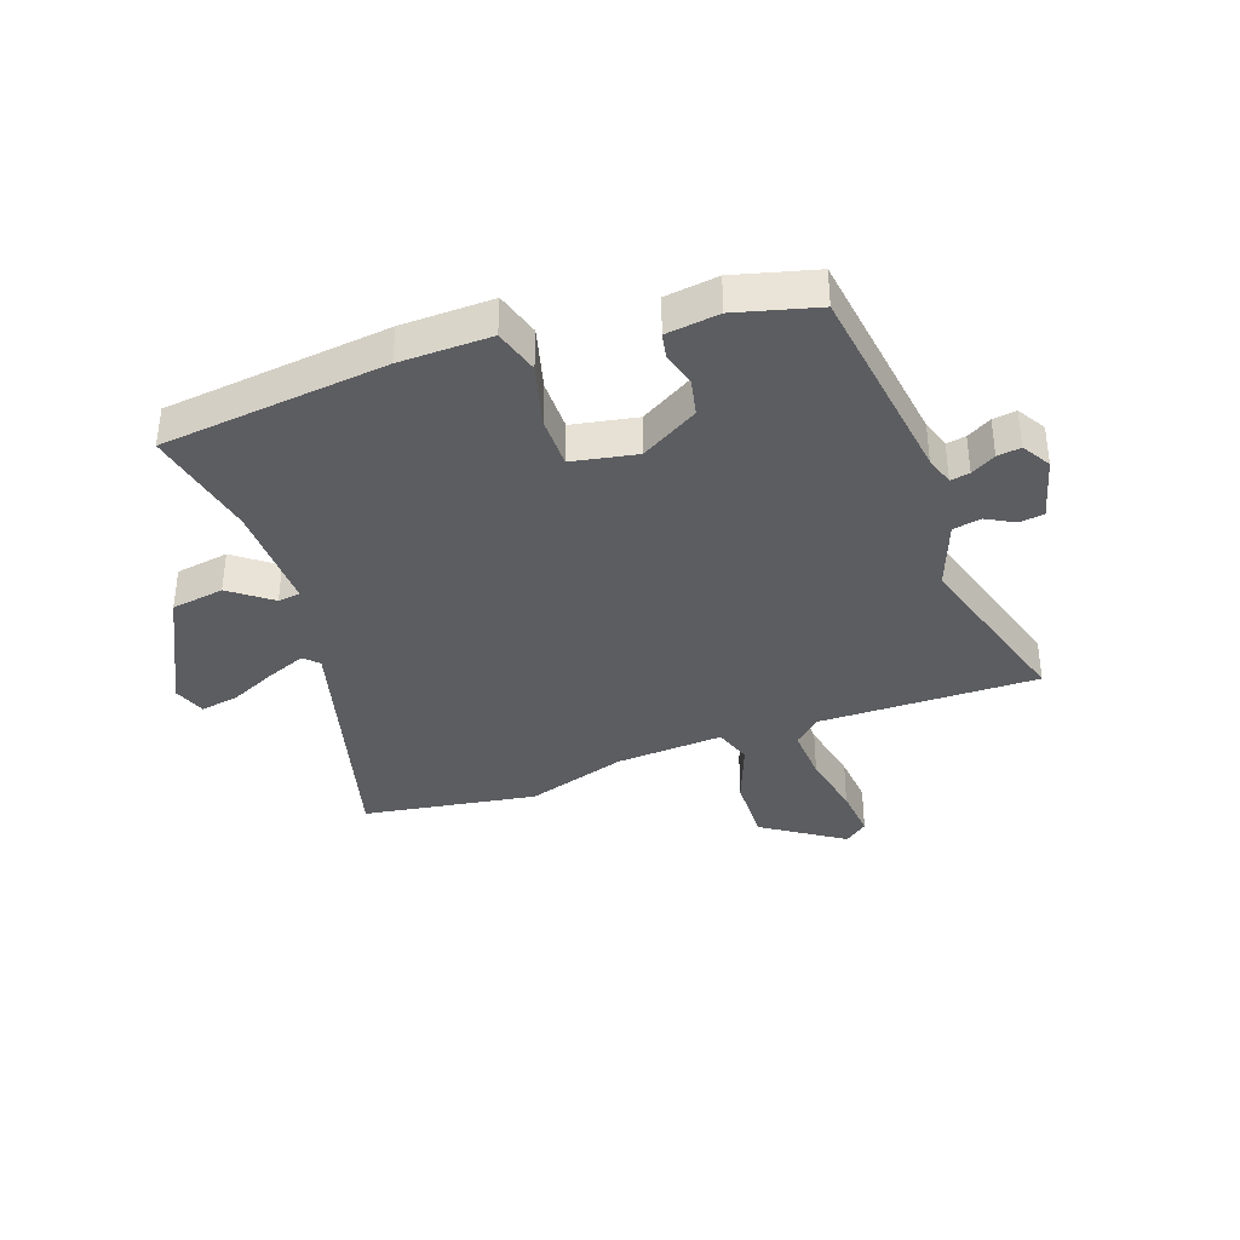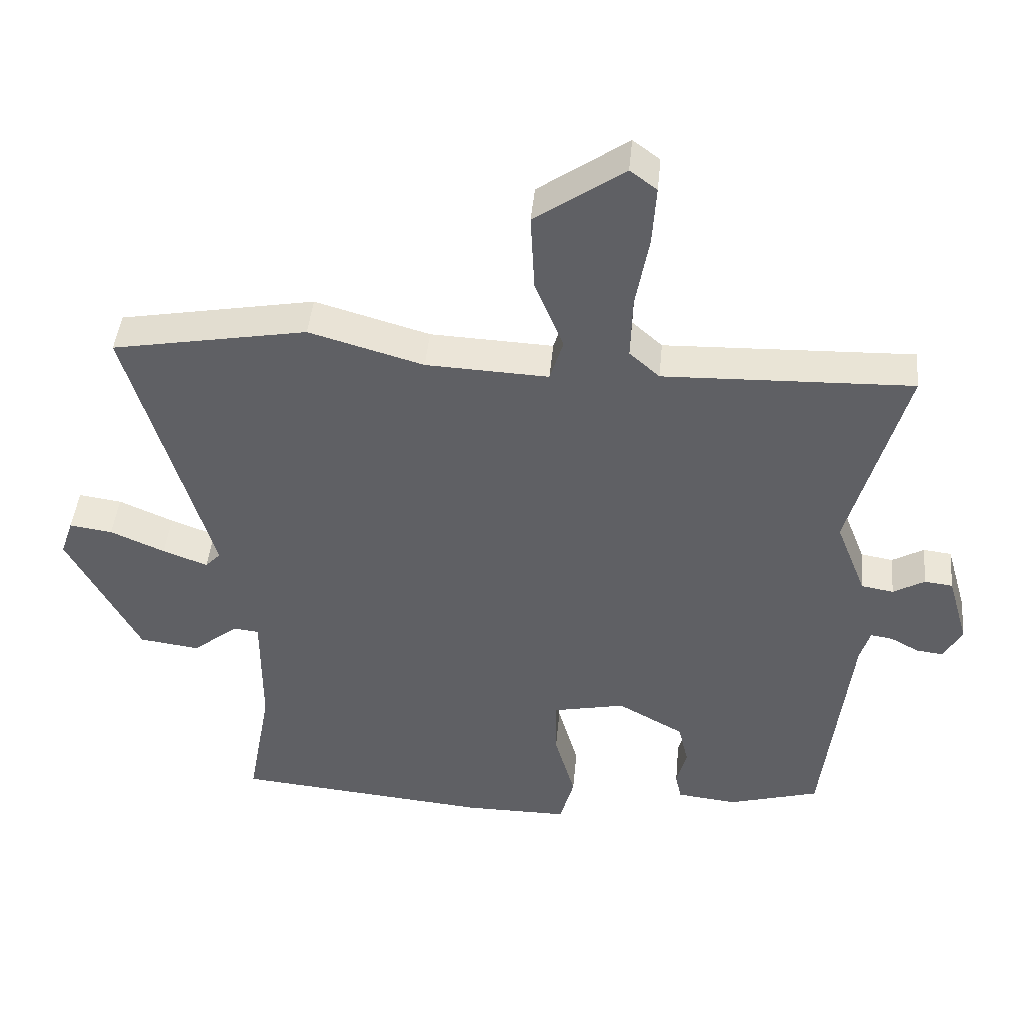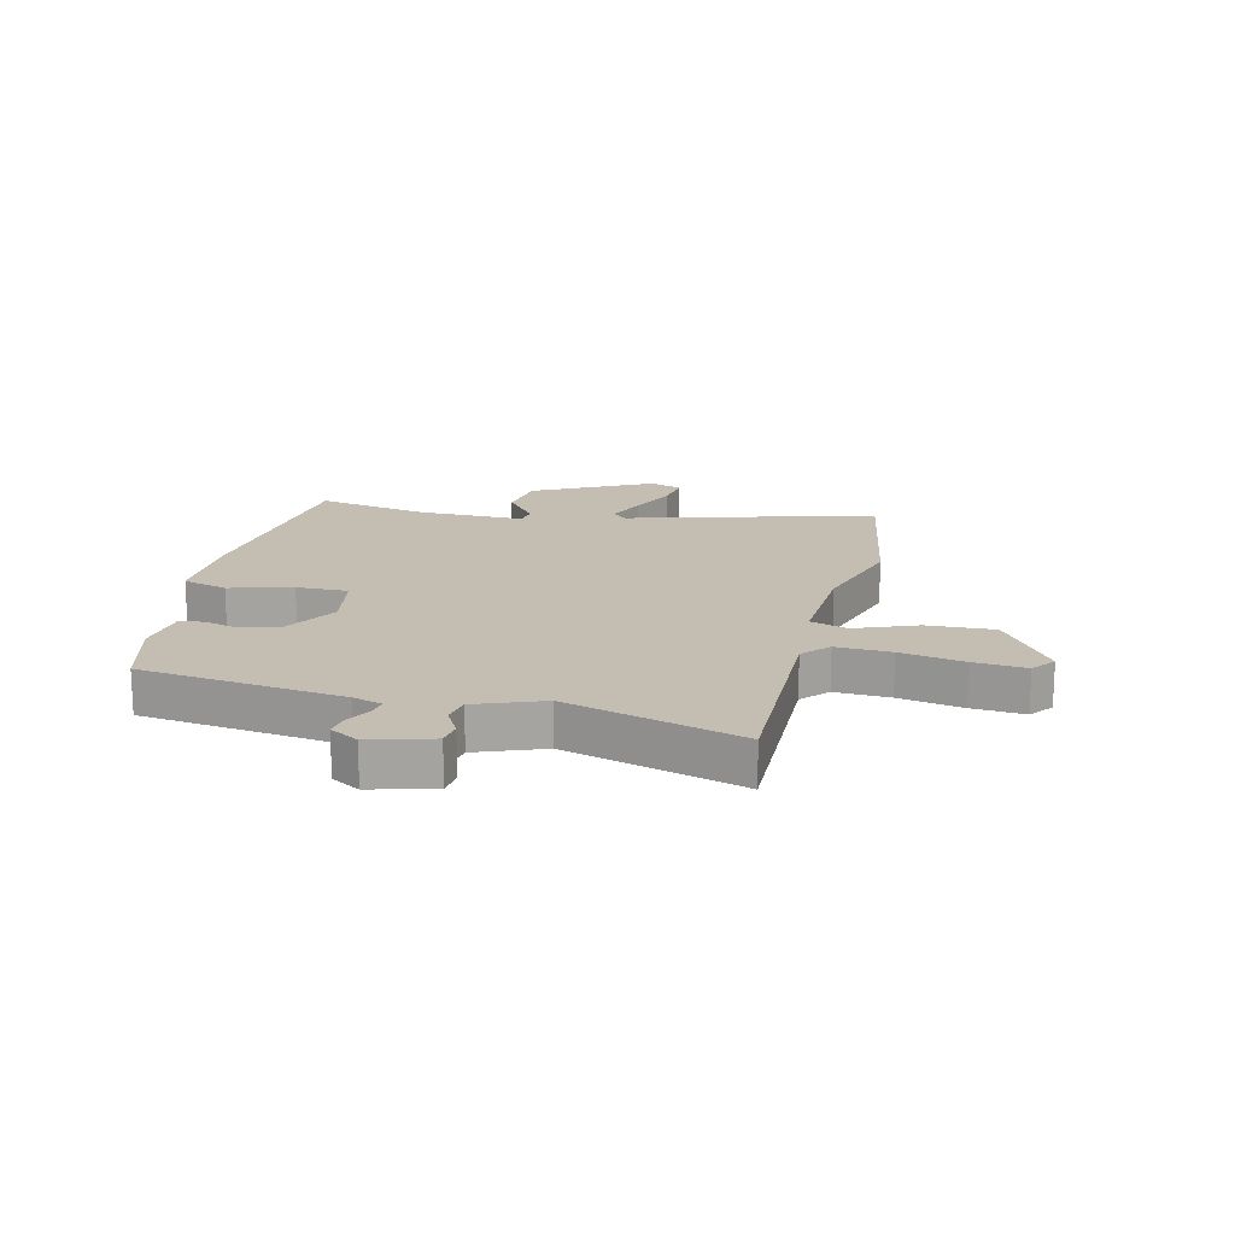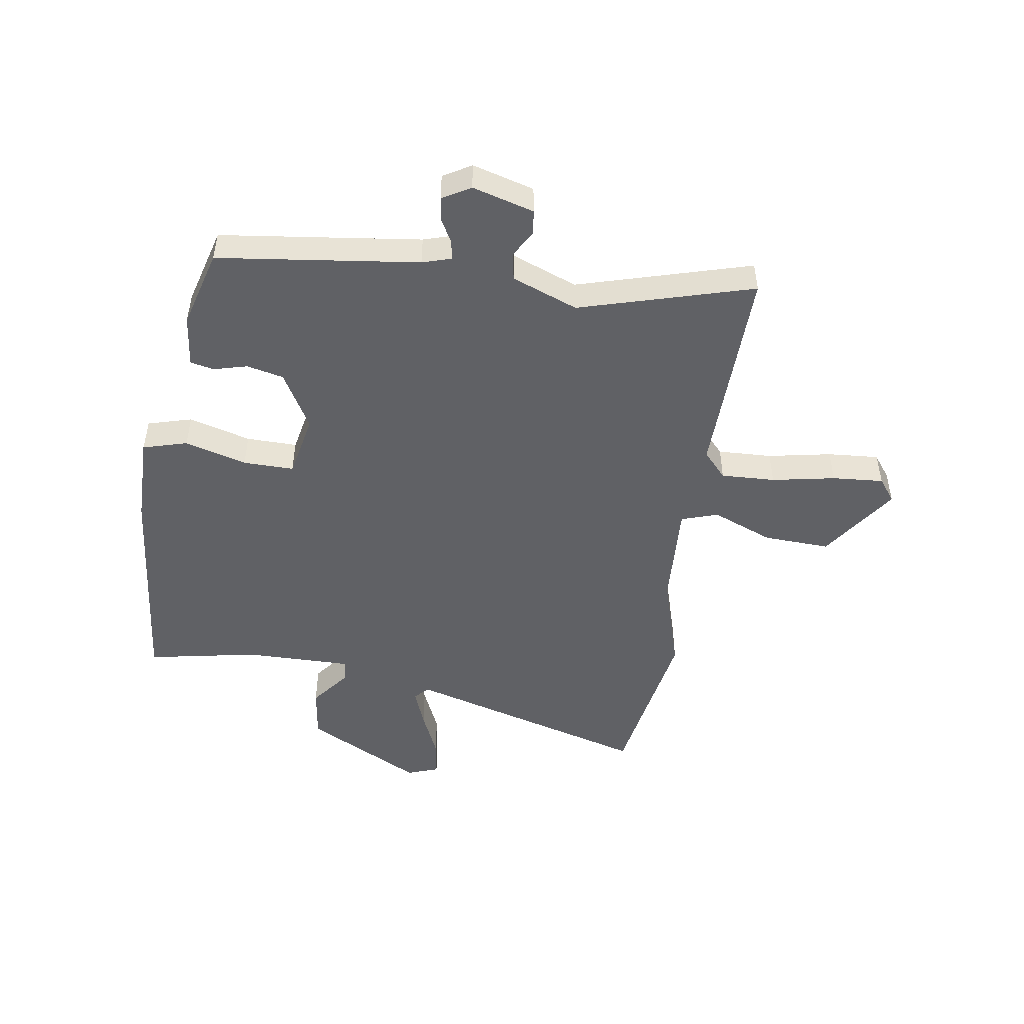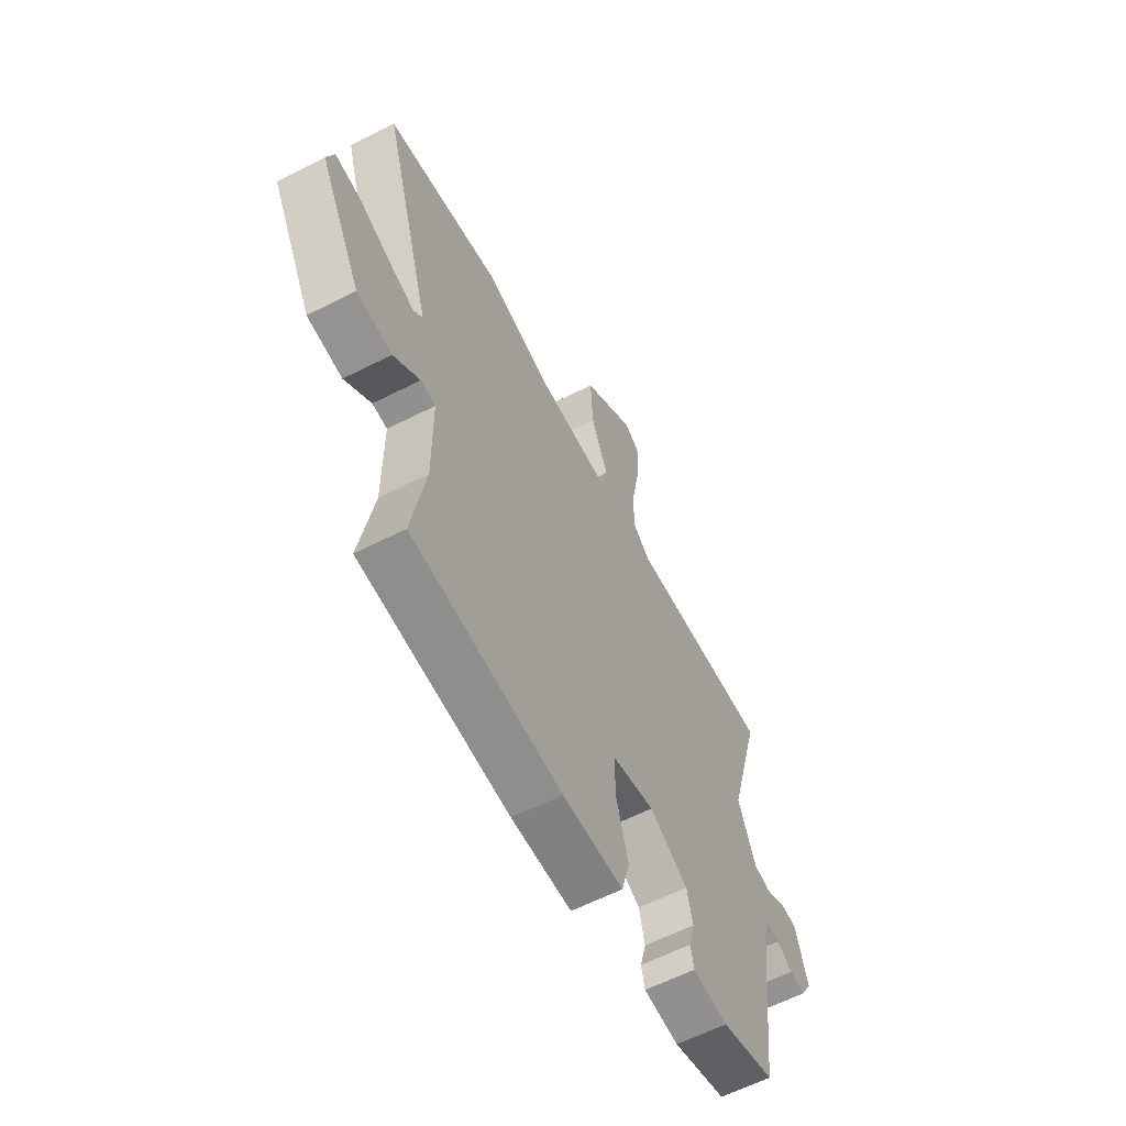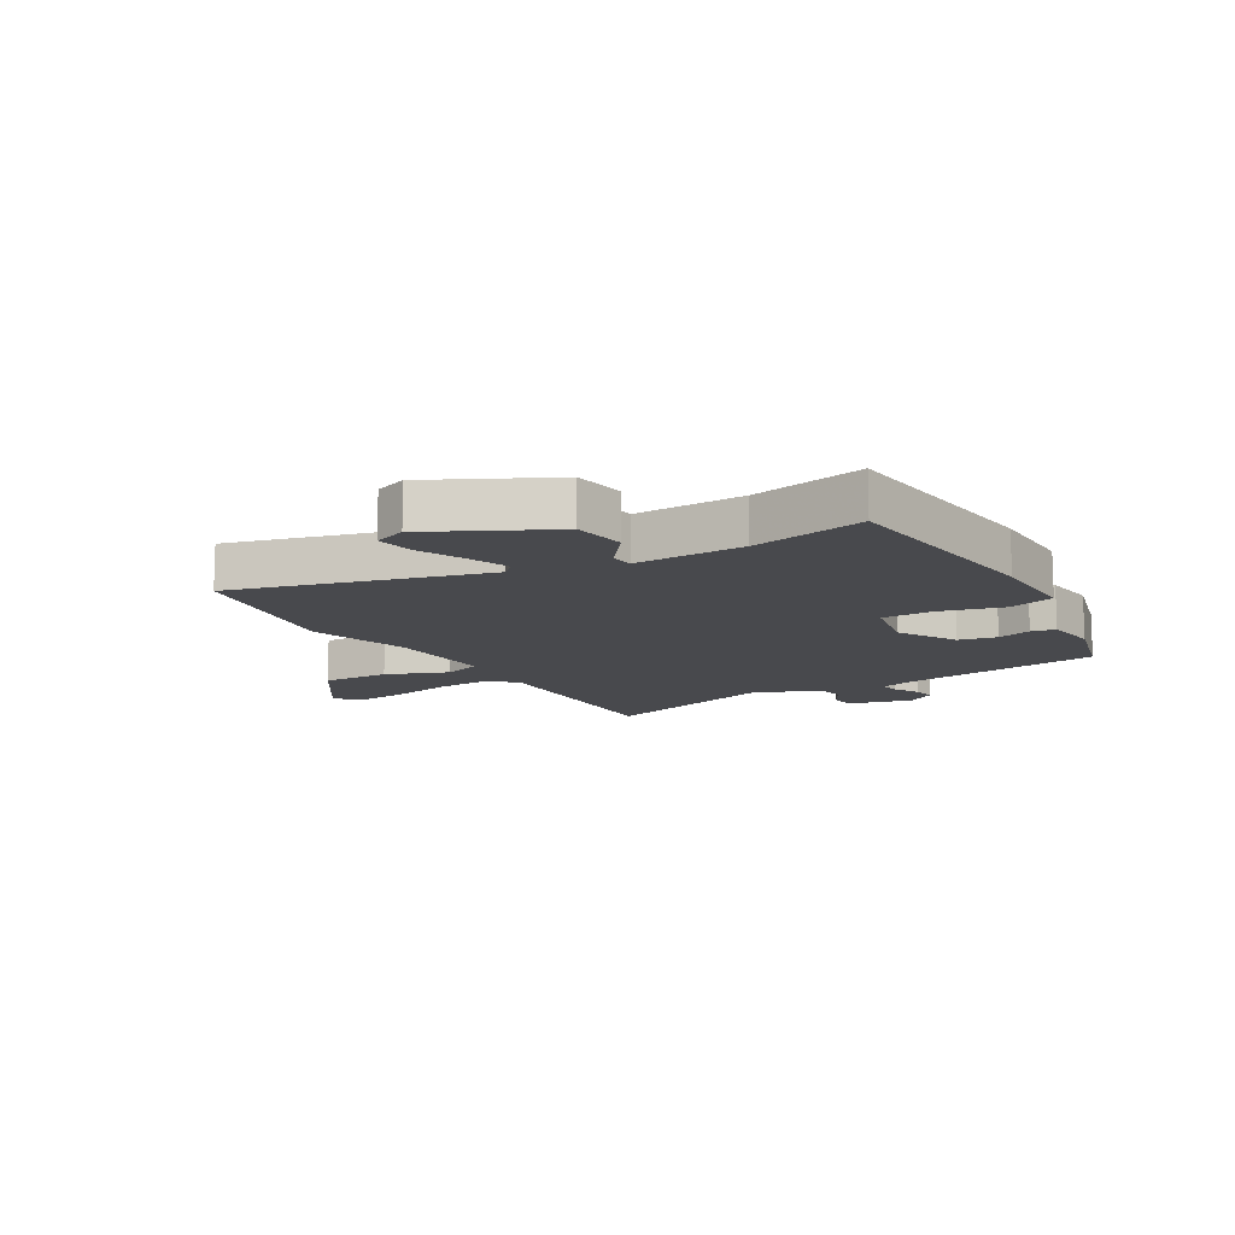
<metadata>
{"format":"obj","ext":"obj","renderer":"f3d","projection":"perspective","resolution":1024,"background":"white","views":[{"elev":-37.1,"azim":-159.2,"up":"+Y"},{"elev":44.1,"azim":-174.6,"up":"+Z"},{"elev":17.2,"azim":-75.8,"up":"+Y"},{"elev":-49.2,"azim":-98.2,"up":"+Y"},{"elev":-60.5,"azim":117.5,"up":"+Z"},{"elev":-12.5,"azim":121.7,"up":"+Y"}]}
</metadata>
<code>
v 0.499 0.07 -0.498
v 0.116 0.07 -0.533
v -0.039 0.07 -0.533
v -0.06 0.07 -0.456
v -0.029 0.07 -0.349
v -0.027 0.07 -0.261
v -0.136 0.07 -0.238
v -0.235 0.07 -0.293
v -0.25 0.07 -0.357
v -0.235 0.07 -0.415
v -0.244 0.07 -0.456
v -0.334 0.07 -0.466
v -0.47 0.07 -0.427
v -0.511 0.07 -0.078
v -0.526 0.07 -0.028
v -0.559 0.07 -0.033
v -0.601 0.07 -0.056
v -0.641 0.07 -0.061
v -0.669 0.07 -0.012
v -0.638 0.07 0.095
v -0.596 0.07 0.1
v -0.549 0.07 0.073
v -0.501 0.07 0.081
v -0.456 0.07 0.195
v -0.54 0.07 0.497
v -0.169 0.07 0.485
v -0.124 0.07 0.525
v -0.127 0.07 0.619
v -0.147 0.07 0.729
v -0.153 0.07 0.818
v -0.113 0.07 0.848
v 0.02 0.07 0.755
v 0.014 0.07 0.64
v -0.029 0.07 0.535
v -0.009 0.07 0.471
v 0.174 0.07 0.479
v 0.345 0.07 0.528
v 0.637 0.07 0.475
v 0.513 0.07 0.053
v 0.536 0.07 0.029
v 0.603 0.07 0.054
v 0.684 0.07 0.089
v 0.748 0.07 0.098
v 0.767 0.07 0.043
v 0.66 0.07 -0.158
v 0.57 0.07 -0.17
v 0.502 0.07 -0.116
v 0.464 0.07 -0.12
v 0.464 0.07 -0.305
v 0.499 0 -0.498
v 0.116 0 -0.533
v -0.039 0 -0.533
v -0.06 0 -0.456
v -0.029 0 -0.349
v -0.027 0 -0.261
v -0.136 0 -0.238
v -0.235 0 -0.293
v -0.25 0 -0.357
v -0.235 0 -0.415
v -0.244 0 -0.456
v -0.334 0 -0.466
v -0.47 0 -0.427
v -0.511 0 -0.078
v -0.526 0 -0.028
v -0.559 0 -0.033
v -0.601 0 -0.056
v -0.641 0 -0.061
v -0.669 0 -0.012
v -0.638 0 0.095
v -0.596 0 0.1
v -0.549 0 0.073
v -0.501 0 0.081
v -0.456 0 0.195
v -0.54 0 0.497
v -0.169 0 0.485
v -0.124 0 0.525
v -0.127 0 0.619
v -0.147 0 0.729
v -0.153 0 0.818
v -0.113 0 0.848
v 0.02 0 0.755
v 0.014 0 0.64
v -0.029 0 0.535
v -0.009 0 0.471
v 0.174 0 0.479
v 0.345 0 0.528
v 0.637 0 0.475
v 0.513 0 0.053
v 0.536 0 0.029
v 0.603 0 0.054
v 0.684 0 0.089
v 0.748 0 0.098
v 0.767 0 0.043
v 0.66 0 -0.158
v 0.57 0 -0.17
v 0.502 0 -0.116
v 0.464 0 -0.12
v 0.464 0 -0.305
f 44 45 46 47
f 44 47 48
f 41 42 43 44
f 40 41 44 48
f 39 40 48
f 36 37 38 39
f 35 36 39 48
f 31 32 33 34
f 29 30 31 34
f 28 29 34 35
f 27 28 35
f 26 27 35 48
f 24 25 26 48
f 19 20 21 22
f 19 22 23
f 16 17 18 19
f 15 16 19 23
f 14 15 23 24
f 9 10 11 12
f 8 9 12 13
f 2 3 4 5
f 49 1 2 5
f 49 5 6
f 48 49 6 7
f 24 48 7
f 8 13 14 24
f 7 8 24
f 96 95 94 93
f 97 96 93
f 93 92 91 90
f 97 93 90 89
f 97 89 88
f 88 87 86 85
f 97 88 85 84
f 83 82 81 80
f 83 80 79 78
f 84 83 78 77
f 84 77 76
f 97 84 76 75
f 97 75 74 73
f 71 70 69 68
f 72 71 68
f 68 67 66 65
f 72 68 65 64
f 73 72 64 63
f 61 60 59 58
f 62 61 58 57
f 54 53 52 51
f 54 51 50 98
f 55 54 98
f 56 55 98 97
f 56 97 73
f 73 63 62 57
f 73 57 56
f 1 50 51 2
f 2 51 52 3
f 3 52 53 4
f 4 53 54 5
f 5 54 55 6
f 6 55 56 7
f 7 56 57 8
f 8 57 58 9
f 9 58 59 10
f 10 59 60 11
f 11 60 61 12
f 12 61 62 13
f 13 62 63 14
f 14 63 64 15
f 15 64 65 16
f 16 65 66 17
f 17 66 67 18
f 18 67 68 19
f 19 68 69 20
f 20 69 70 21
f 21 70 71 22
f 22 71 72 23
f 23 72 73 24
f 24 73 74 25
f 25 74 75 26
f 26 75 76 27
f 27 76 77 28
f 28 77 78 29
f 29 78 79 30
f 30 79 80 31
f 31 80 81 32
f 32 81 82 33
f 33 82 83 34
f 34 83 84 35
f 35 84 85 36
f 36 85 86 37
f 37 86 87 38
f 38 87 88 39
f 39 88 89 40
f 40 89 90 41
f 41 90 91 42
f 42 91 92 43
f 43 92 93 44
f 44 93 94 45
f 45 94 95 46
f 46 95 96 47
f 47 96 97 48
f 48 97 98 49
f 49 98 50 1

</code>
